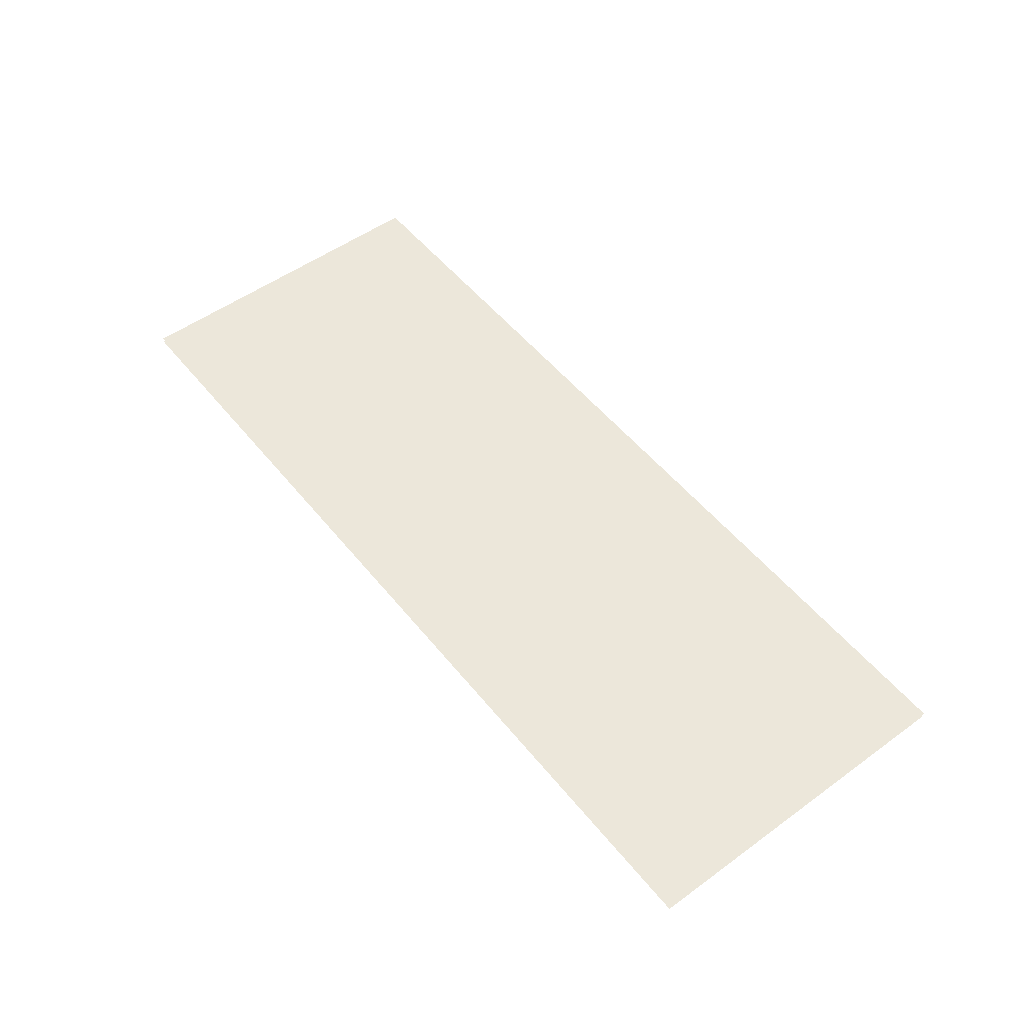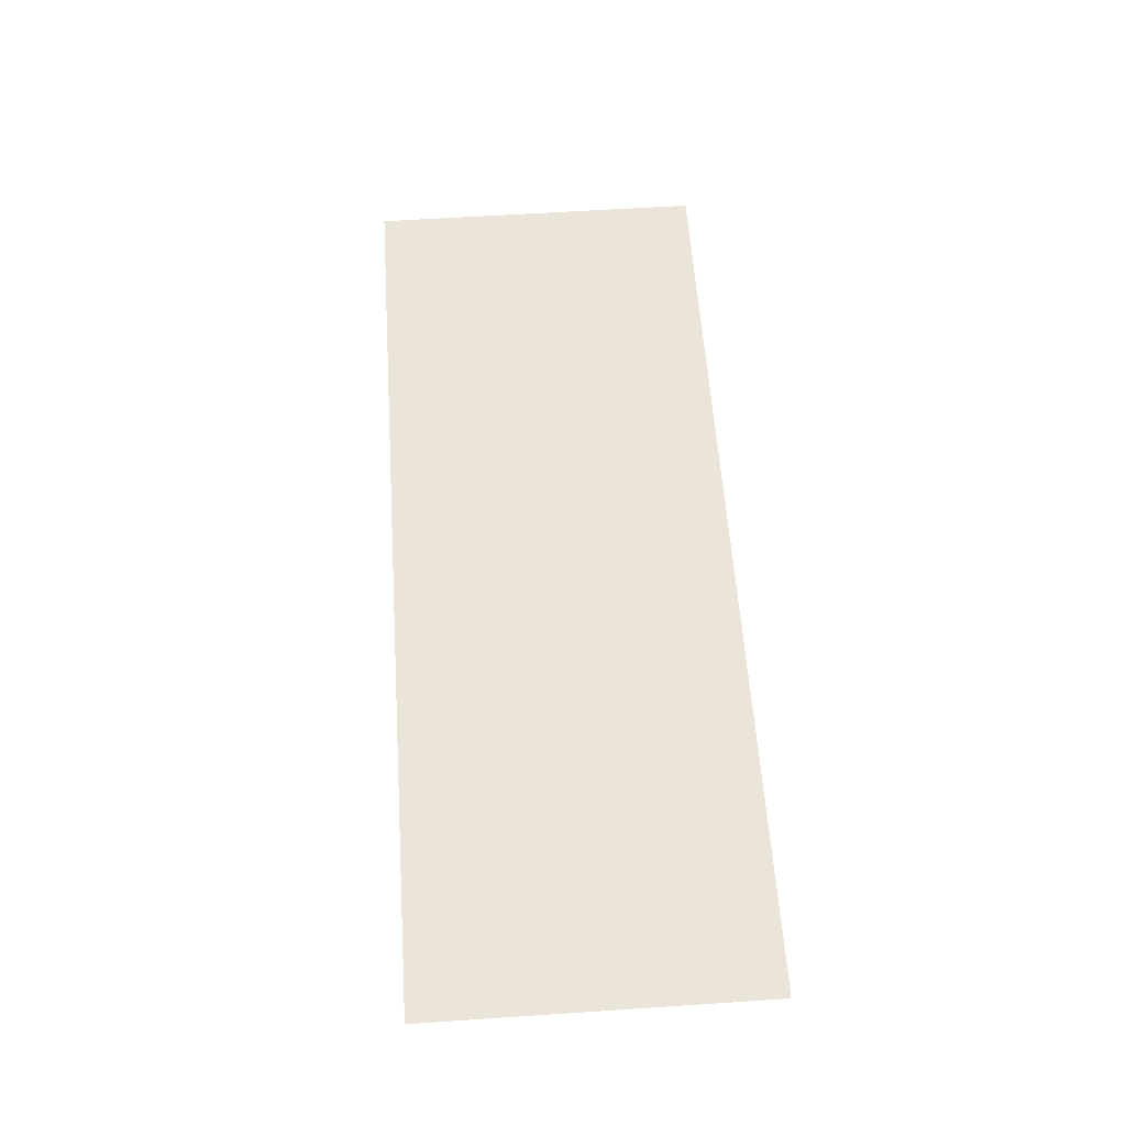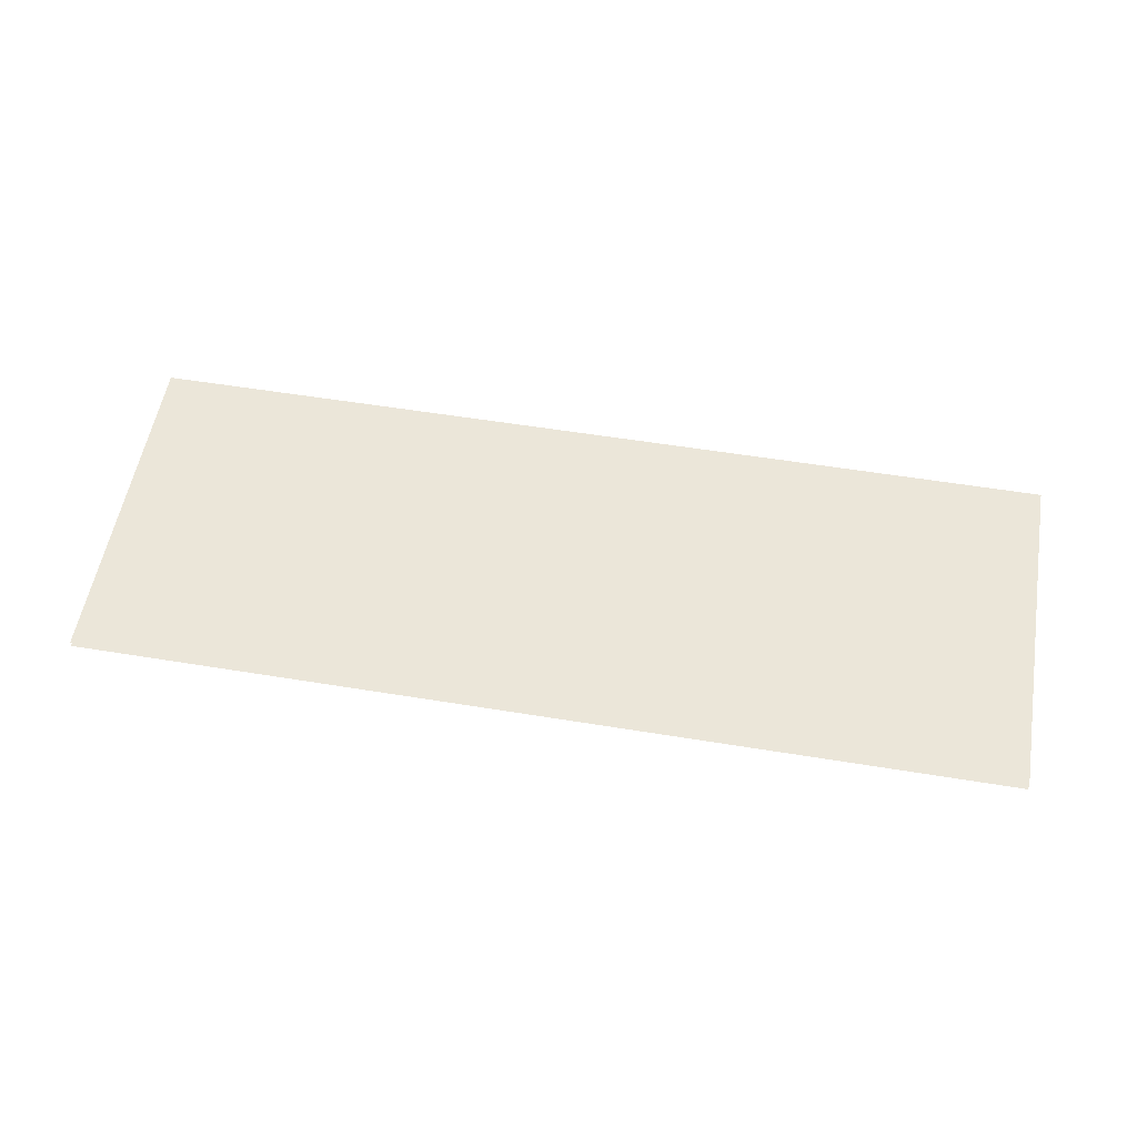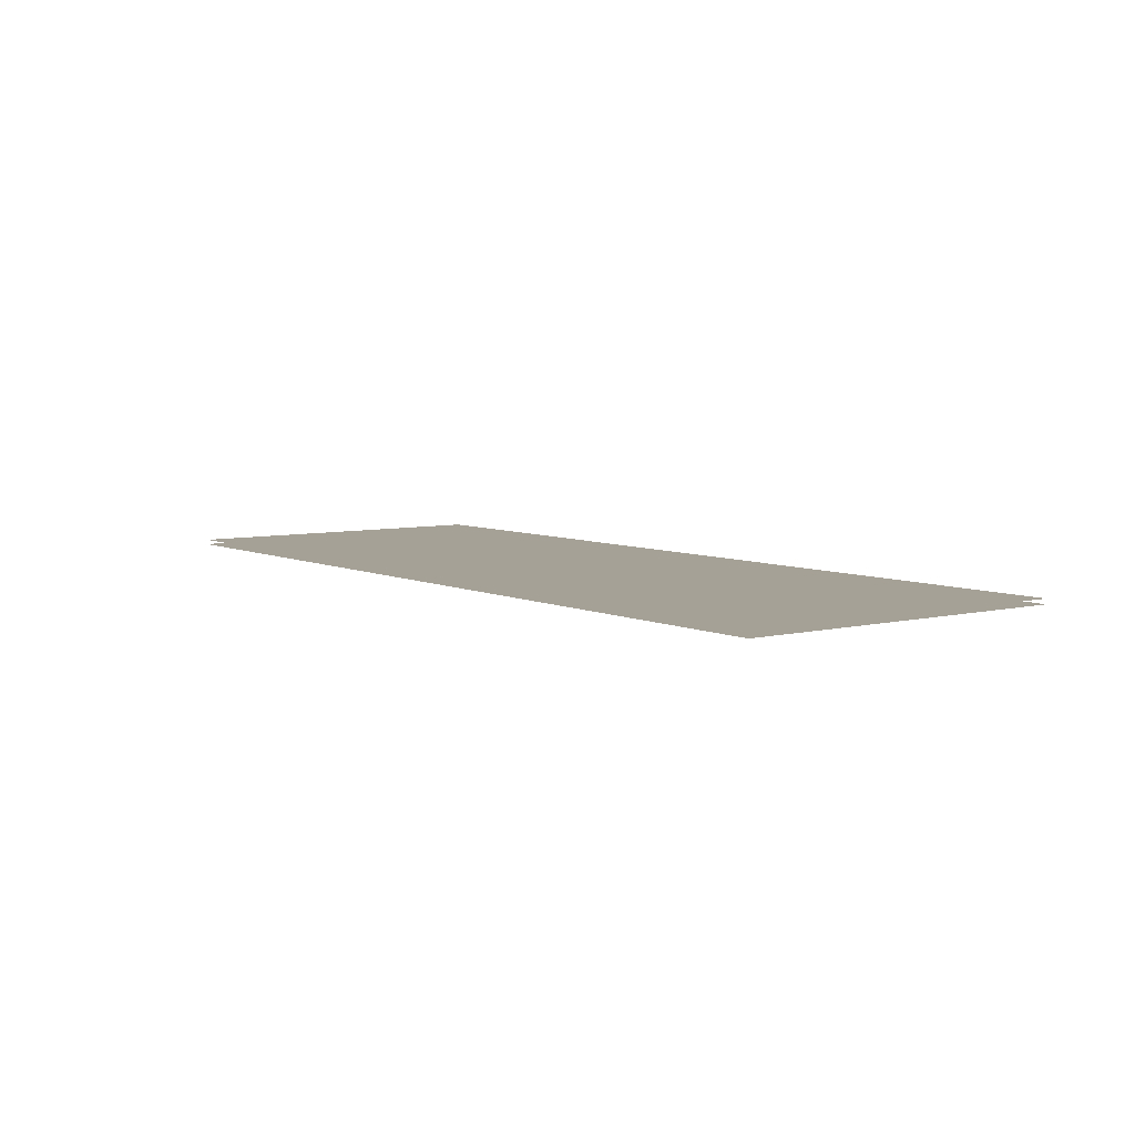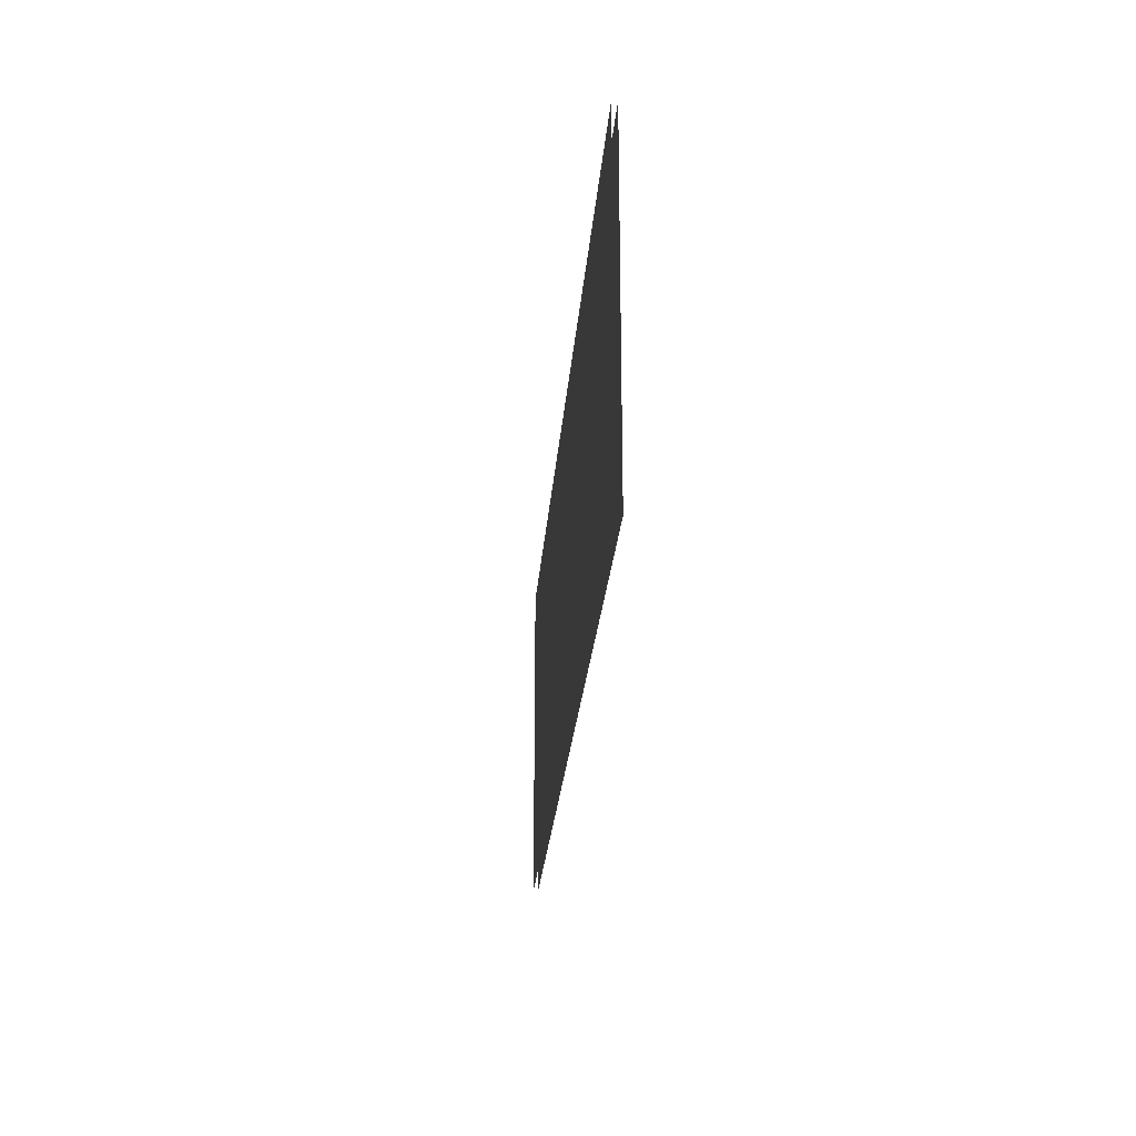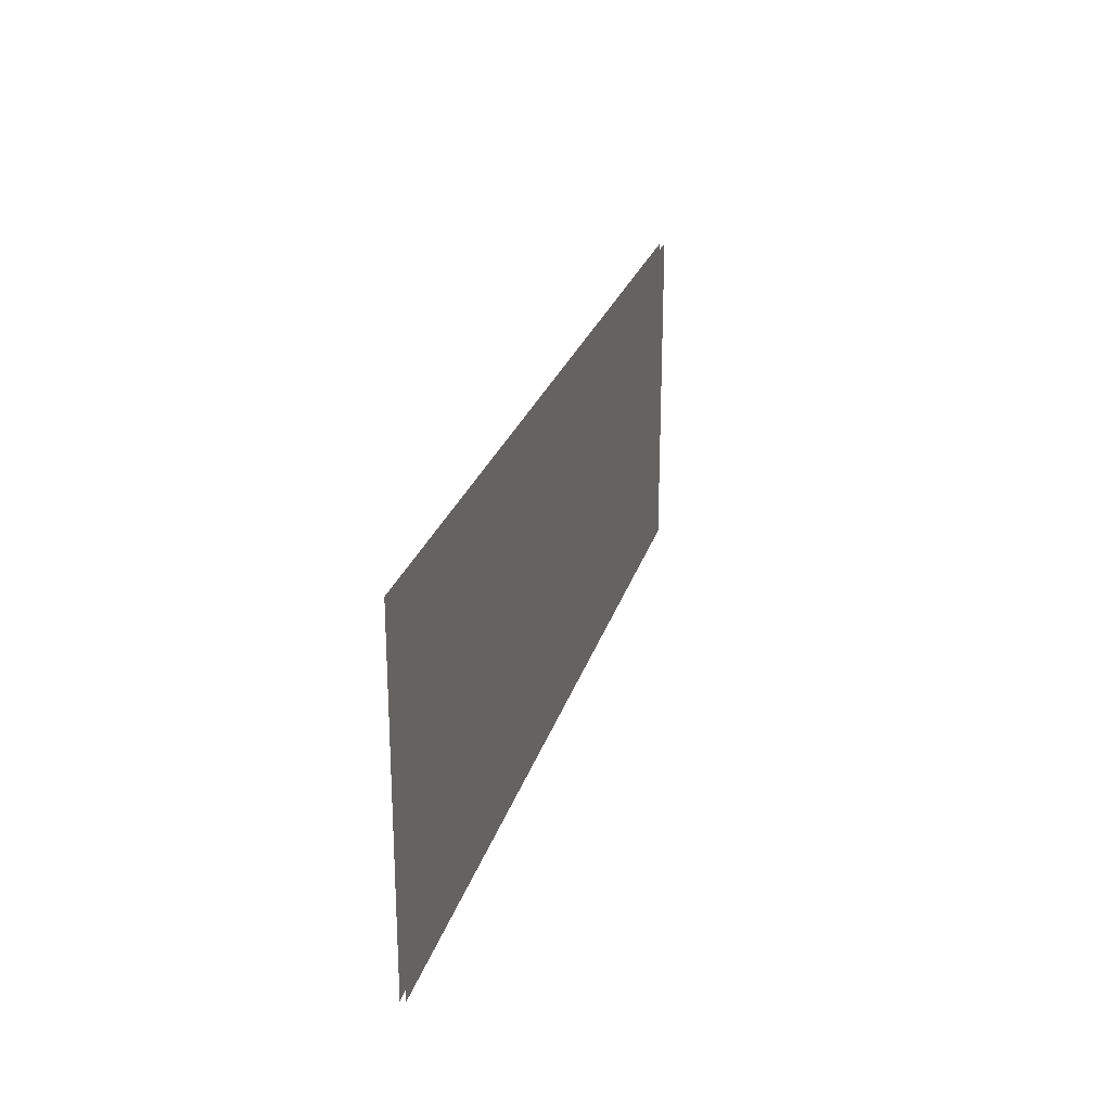
<metadata>
{"format":"obj","ext":"obj","renderer":"f3d","projection":"perspective","resolution":1024,"background":"white","views":[{"elev":52.7,"azim":-127.9,"up":"+Z"},{"elev":59.0,"azim":86.1,"up":"+Z"},{"elev":55.3,"azim":-170.2,"up":"+Z"},{"elev":6.2,"azim":53.6,"up":"+Z"},{"elev":-24.5,"azim":85.7,"up":"+Y"},{"elev":24.4,"azim":-75.4,"up":"+Y"}]}
</metadata>
<code>
o model_4
v -10.95 13.64 0.03647
v -10.95 11.87 0.03647
v -6.149 13.64 0.03647
v -6.149 11.87 0.03647
v -10.95 13.64 0.01059
v -6.149 13.64 0.01059
v -10.95 11.87 0.01059
v -6.149 11.87 0.01059
f 1 2 3
f 2 4 3
f 3 4 4
f 4 5 4
f 4 5 5
f 5 6 5
f 5 6 7
f 6 8 7

</code>
